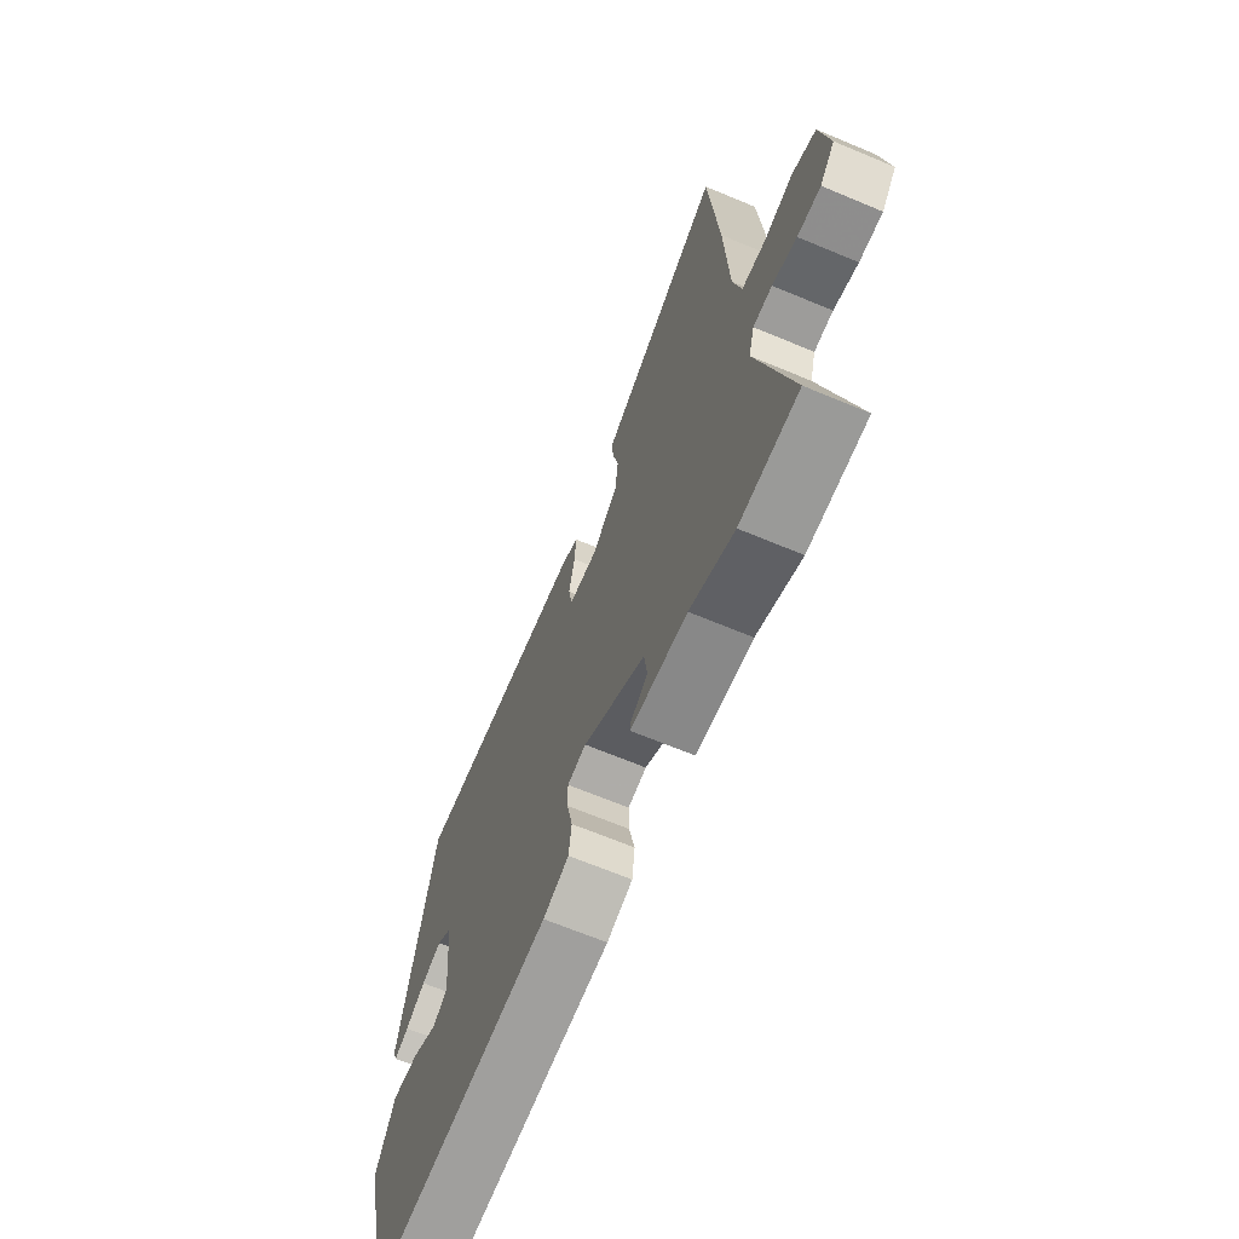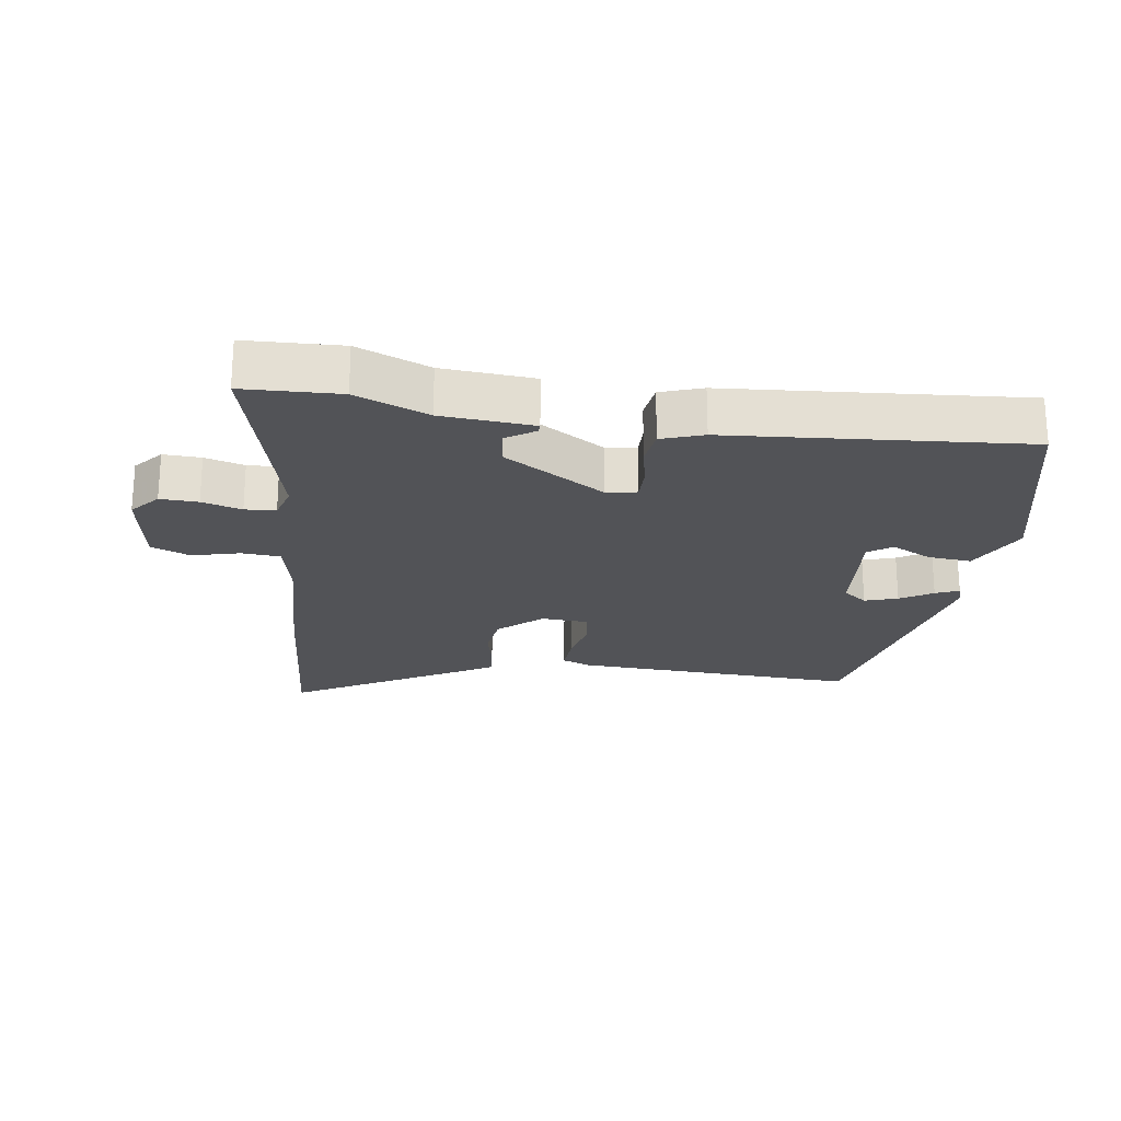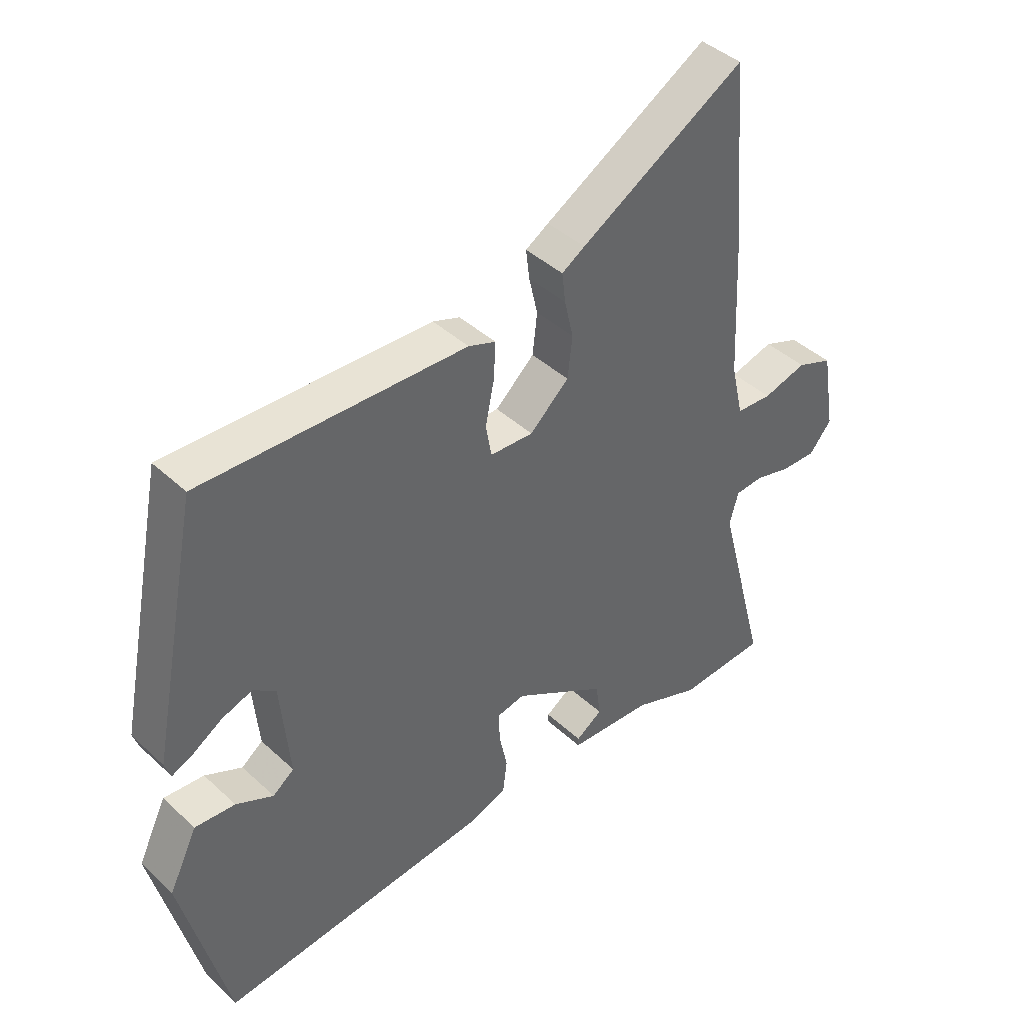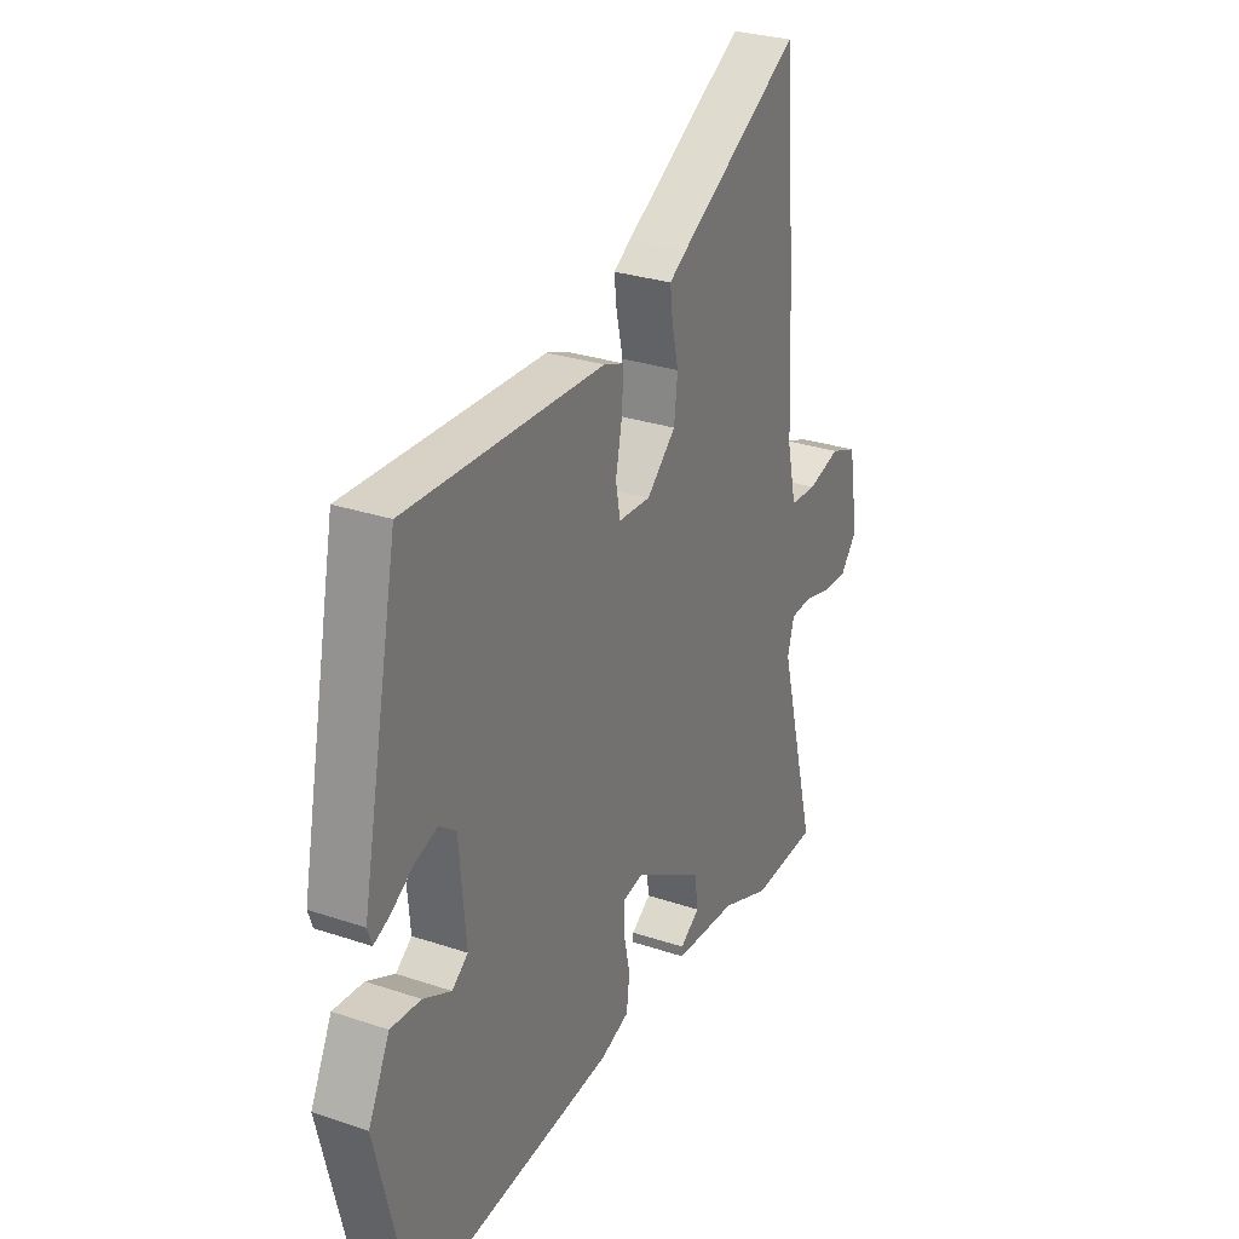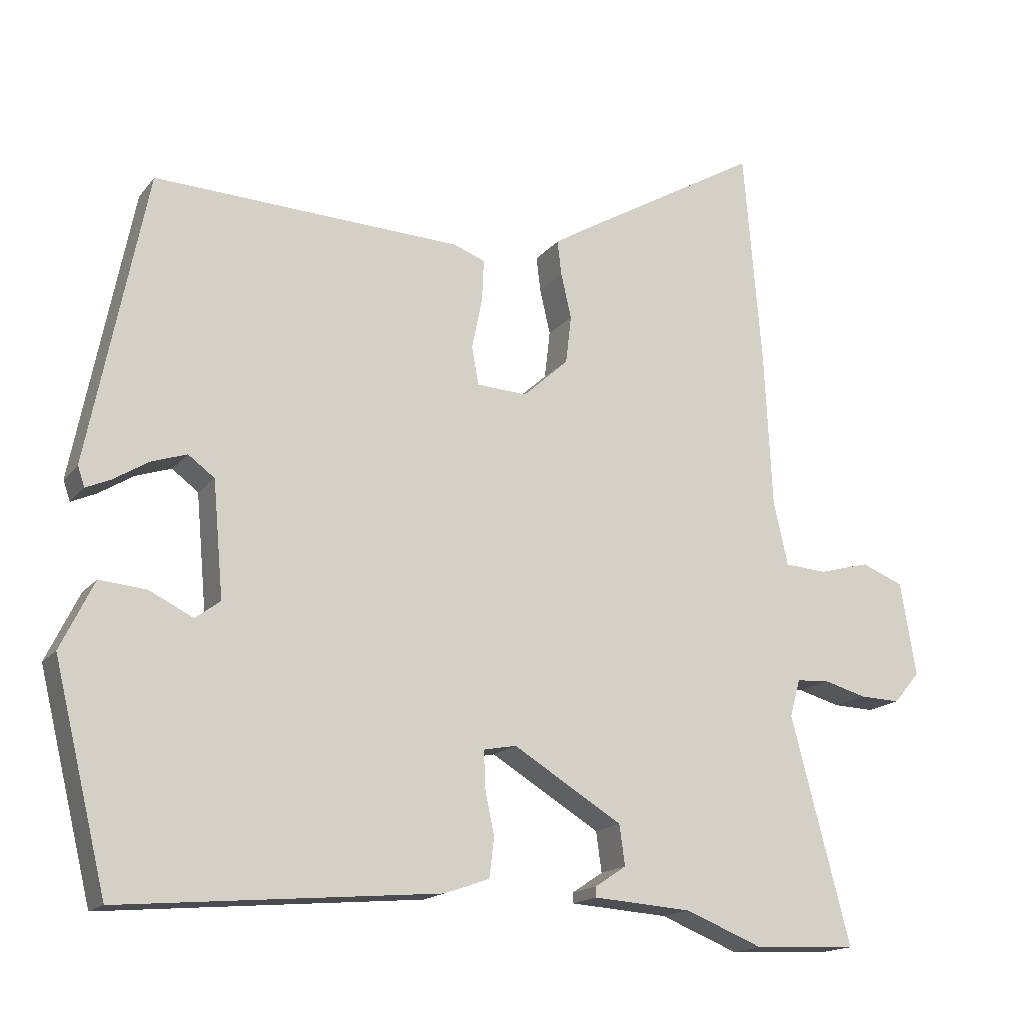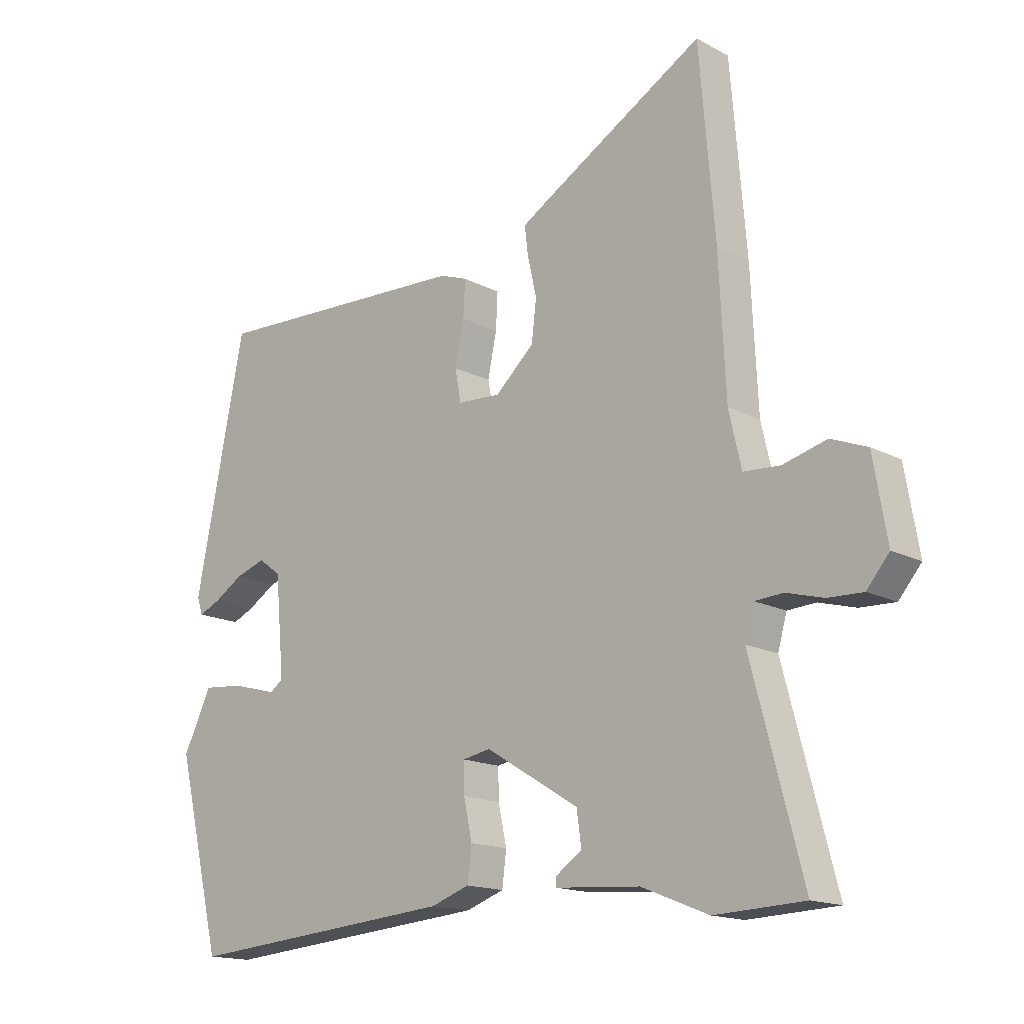
<metadata>
{"format":"obj","ext":"obj","renderer":"f3d","projection":"perspective","resolution":1024,"background":"white","views":[{"elev":-66.6,"azim":67.2,"up":"+Z"},{"elev":-22.4,"azim":171.3,"up":"+Y"},{"elev":42.2,"azim":-42.3,"up":"+Z"},{"elev":29.1,"azim":-63.5,"up":"+Z"},{"elev":-16.4,"azim":-25.3,"up":"+Z"},{"elev":-15.7,"azim":42.4,"up":"+Z"}]}
</metadata>
<code>
v 0.625 0.07 -0.494
v 0.475 0.07 -0.501
v 0.362 0.07 -0.456
v 0.219 0.07 -0.446
v 0.219 0.07 -0.431
v 0.264 0.07 -0.401
v 0.256 0.07 -0.343
v 0.098 0.07 -0.247
v 0.051 0.07 -0.256
v 0.052 0.07 -0.307
v 0.066 0.07 -0.373
v 0.059 0.07 -0.43
v -0.006 0.07 -0.453
v -0.466 0.07 -0.493
v -0.543 0.07 -0.178
v -0.495 0.07 -0.08
v -0.427 0.07 -0.086
v -0.364 0.07 -0.117
v -0.328 0.07 -0.09
v -0.343 0.07 0.076
v -0.381 0.07 0.104
v -0.432 0.07 0.087
v -0.482 0.07 0.056
v -0.518 0.07 0.04
v -0.528 0.07 0.069
v -0.444 0.07 0.489
v 0.002 0.07 0.471
v 0.048 0.07 0.454
v 0.045 0.07 0.393
v 0.03 0.07 0.32
v 0.04 0.07 0.265
v 0.113 0.07 0.261
v 0.179 0.07 0.321
v 0.187 0.07 0.39
v 0.172 0.07 0.455
v 0.166 0.07 0.505
v 0.205 0.07 0.529
v 0.484 0.07 0.692
v 0.51 0.07 0.378
v 0.521 0.07 0.152
v 0.542 0.07 0.06
v 0.603 0.07 0.056
v 0.677 0.07 0.076
v 0.738 0.07 0.052
v 0.761 0.07 -0.084
v 0.723 0.07 -0.129
v 0.664 0.07 -0.127
v 0.602 0.07 -0.11
v 0.554 0.07 -0.113
v 0.539 0.07 -0.167
v 0.625 0 -0.494
v 0.475 0 -0.501
v 0.362 0 -0.456
v 0.219 0 -0.446
v 0.219 0 -0.431
v 0.264 0 -0.401
v 0.256 0 -0.343
v 0.098 0 -0.247
v 0.051 0 -0.256
v 0.052 0 -0.307
v 0.066 0 -0.373
v 0.059 0 -0.43
v -0.006 0 -0.453
v -0.466 0 -0.493
v -0.543 0 -0.178
v -0.495 0 -0.08
v -0.427 0 -0.086
v -0.364 0 -0.117
v -0.328 0 -0.09
v -0.343 0 0.076
v -0.381 0 0.104
v -0.432 0 0.087
v -0.482 0 0.056
v -0.518 0 0.04
v -0.528 0 0.069
v -0.444 0 0.489
v 0.002 0 0.471
v 0.048 0 0.454
v 0.045 0 0.393
v 0.03 0 0.32
v 0.04 0 0.265
v 0.113 0 0.261
v 0.179 0 0.321
v 0.187 0 0.39
v 0.172 0 0.455
v 0.166 0 0.505
v 0.205 0 0.529
v 0.484 0 0.692
v 0.51 0 0.378
v 0.521 0 0.152
v 0.542 0 0.06
v 0.603 0 0.056
v 0.677 0 0.076
v 0.738 0 0.052
v 0.761 0 -0.084
v 0.723 0 -0.129
v 0.664 0 -0.127
v 0.602 0 -0.11
v 0.554 0 -0.113
v 0.539 0 -0.167
f 45 46 47 48
f 45 48 49
f 42 43 44 45
f 41 42 45 49
f 40 41 49 50
f 38 39 40
f 37 38 40 50
f 34 35 36 37
f 33 34 37 50
f 27 28 29 30
f 27 30 31
f 26 27 31
f 25 26 31
f 22 23 24 25
f 21 22 25 31
f 20 21 31 32
f 15 16 17 18
f 13 14 15 18
f 13 18 19
f 10 11 12 13
f 9 10 13 19
f 8 9 19 20
f 3 4 5 6
f 3 6 7
f 2 3 7
f 1 2 7
f 32 33 50 1
f 8 20 32
f 1 7 8 32
f 98 97 96 95
f 99 98 95
f 95 94 93 92
f 99 95 92 91
f 100 99 91 90
f 90 89 88
f 100 90 88 87
f 87 86 85 84
f 100 87 84 83
f 80 79 78 77
f 81 80 77
f 81 77 76
f 81 76 75
f 75 74 73 72
f 81 75 72 71
f 82 81 71 70
f 68 67 66 65
f 68 65 64 63
f 69 68 63
f 63 62 61 60
f 69 63 60 59
f 70 69 59 58
f 56 55 54 53
f 57 56 53
f 57 53 52
f 57 52 51
f 51 100 83 82
f 82 70 58
f 82 58 57 51
f 1 51 52 2
f 2 52 53 3
f 3 53 54 4
f 4 54 55 5
f 5 55 56 6
f 6 56 57 7
f 7 57 58 8
f 8 58 59 9
f 9 59 60 10
f 10 60 61 11
f 11 61 62 12
f 12 62 63 13
f 13 63 64 14
f 14 64 65 15
f 15 65 66 16
f 16 66 67 17
f 17 67 68 18
f 18 68 69 19
f 19 69 70 20
f 20 70 71 21
f 21 71 72 22
f 22 72 73 23
f 23 73 74 24
f 24 74 75 25
f 25 75 76 26
f 26 76 77 27
f 27 77 78 28
f 28 78 79 29
f 29 79 80 30
f 30 80 81 31
f 31 81 82 32
f 32 82 83 33
f 33 83 84 34
f 34 84 85 35
f 35 85 86 36
f 36 86 87 37
f 37 87 88 38
f 38 88 89 39
f 39 89 90 40
f 40 90 91 41
f 41 91 92 42
f 42 92 93 43
f 43 93 94 44
f 44 94 95 45
f 45 95 96 46
f 46 96 97 47
f 47 97 98 48
f 48 98 99 49
f 49 99 100 50
f 50 100 51 1

</code>
